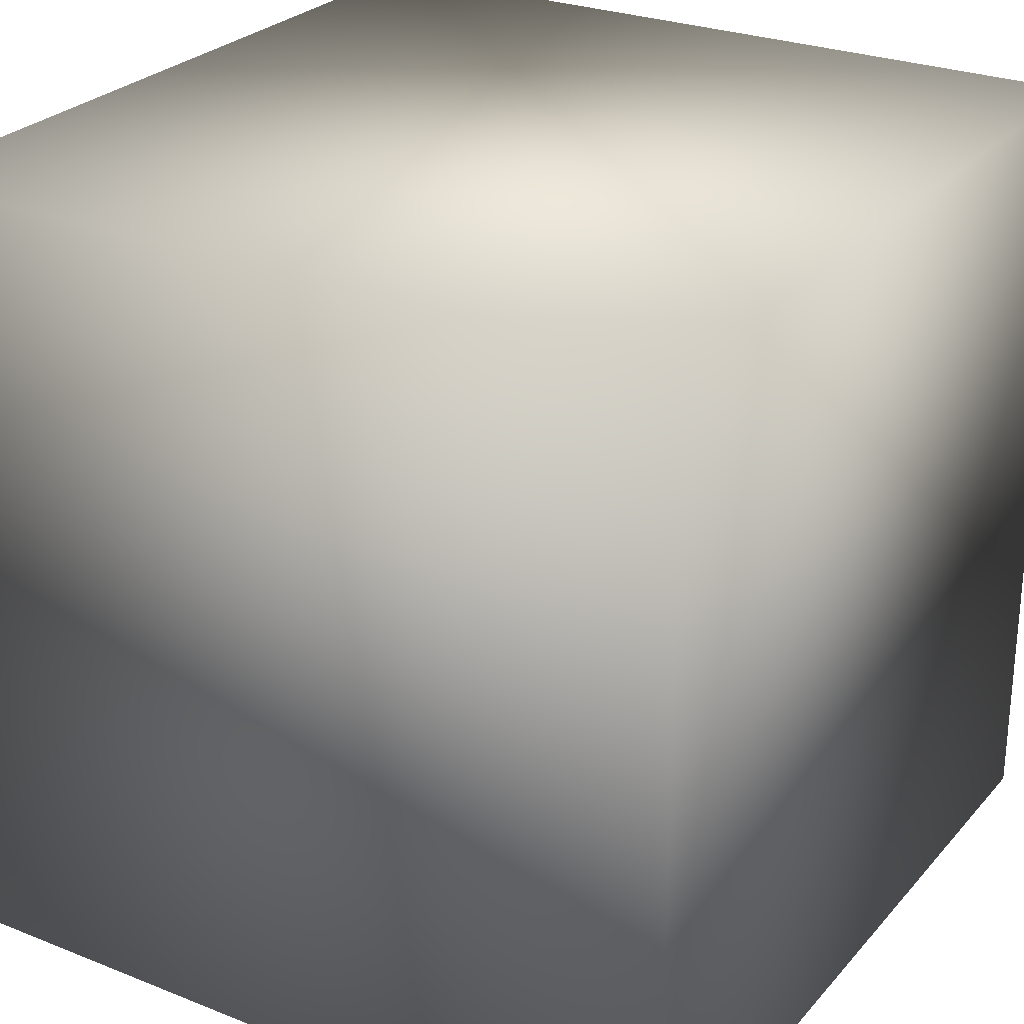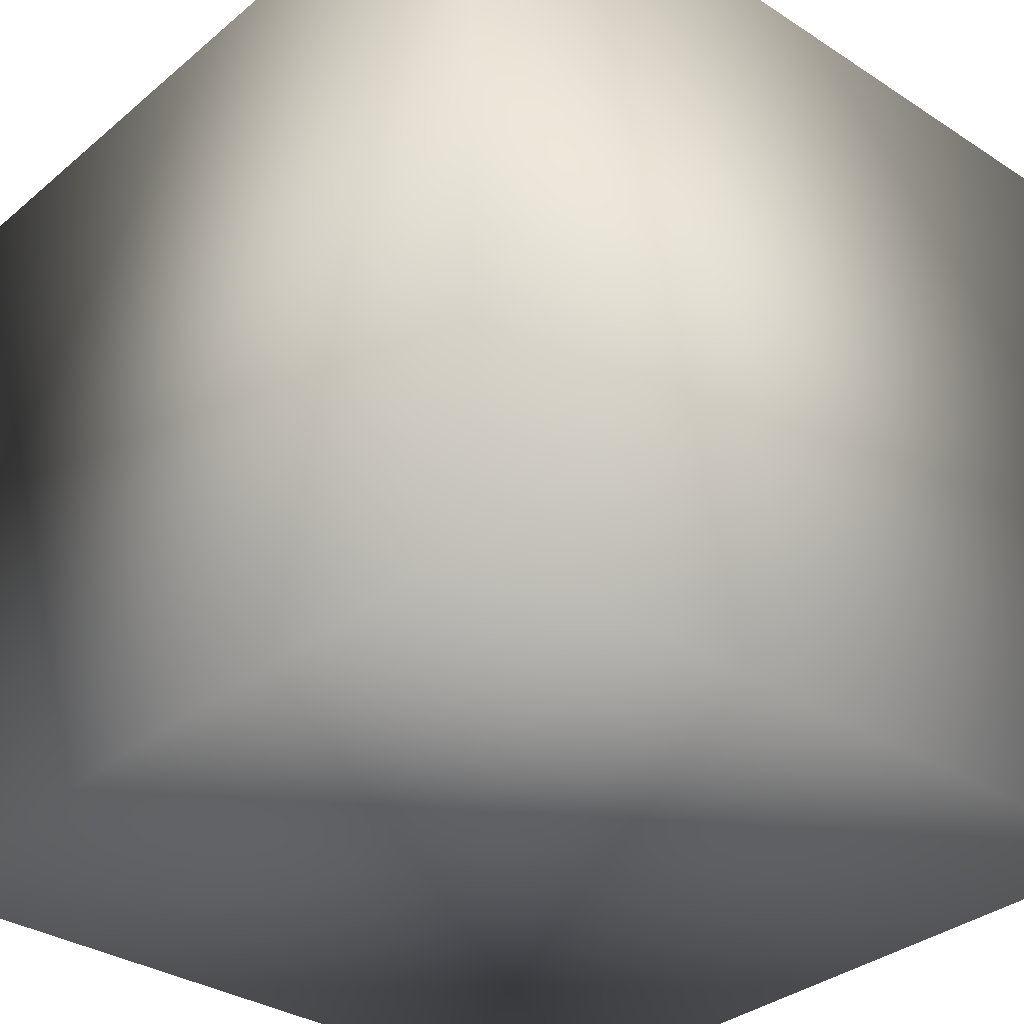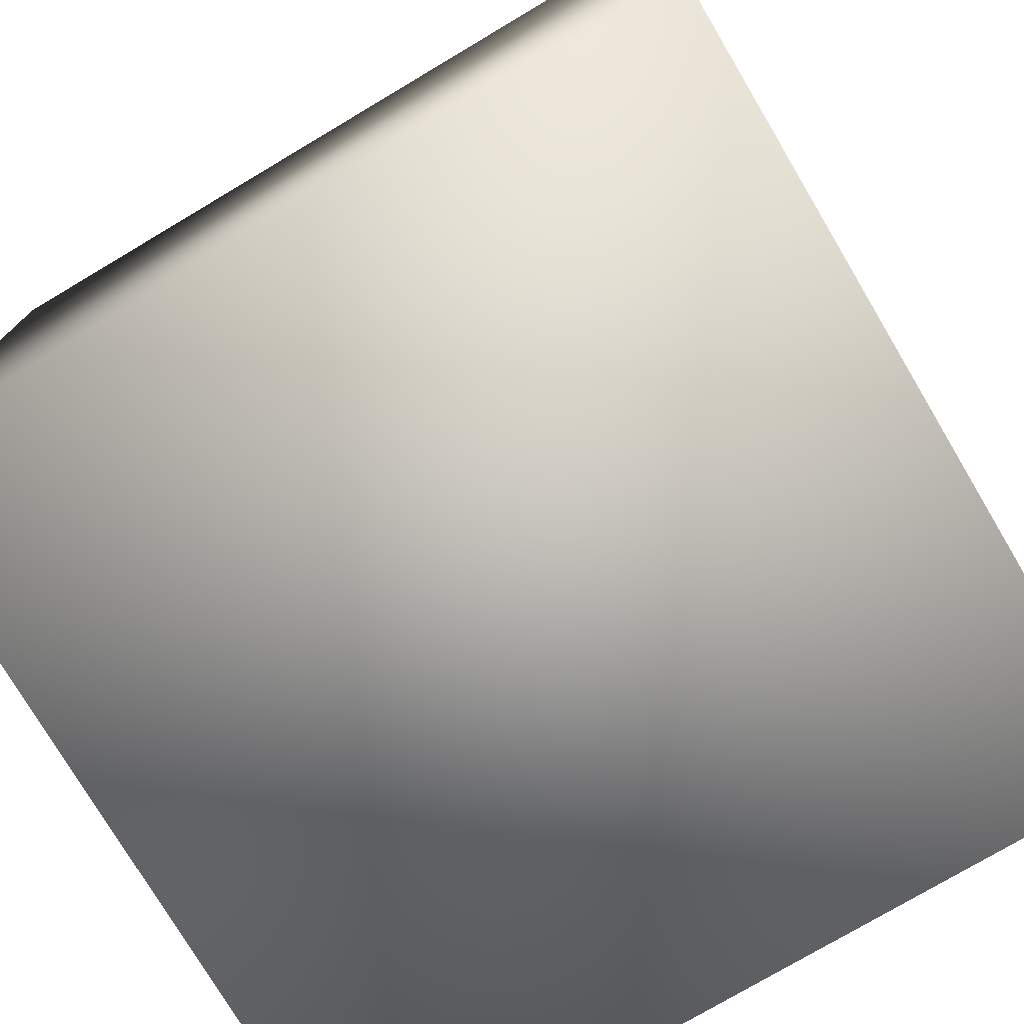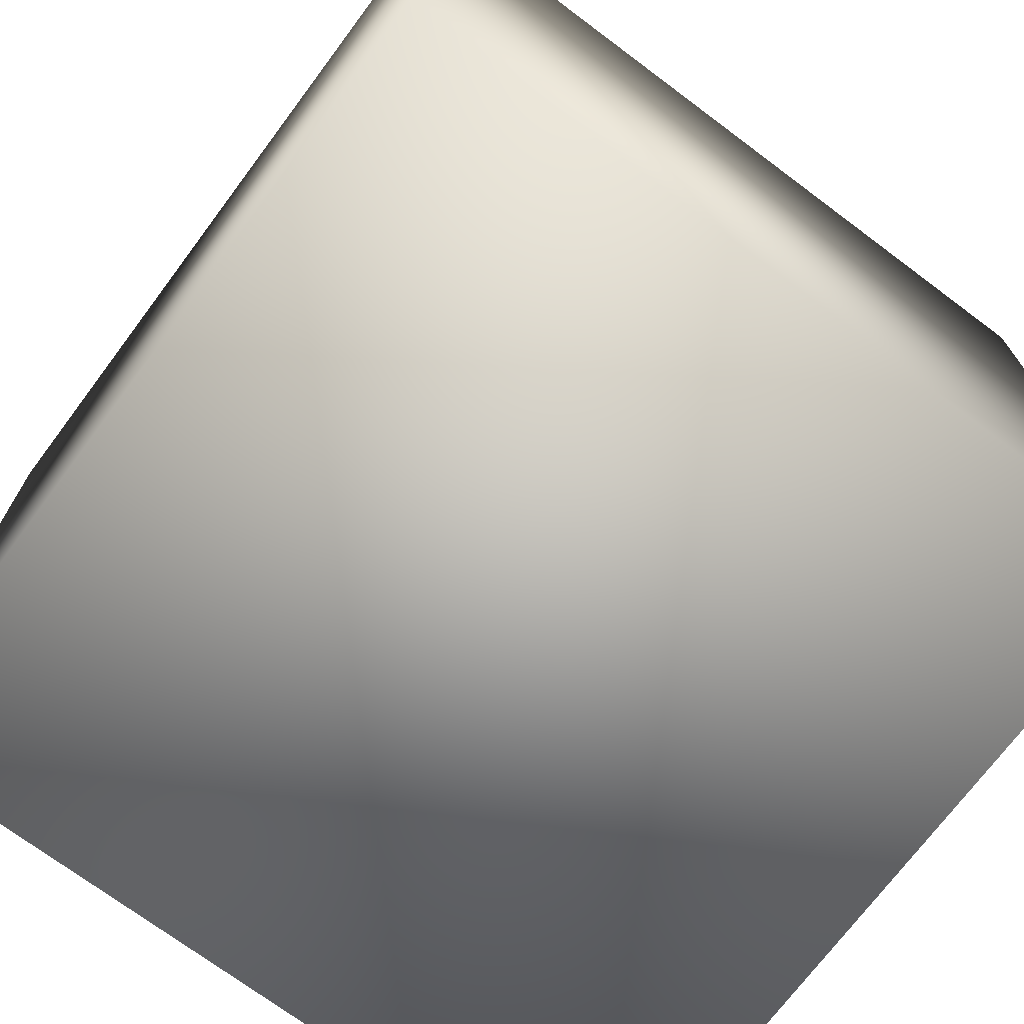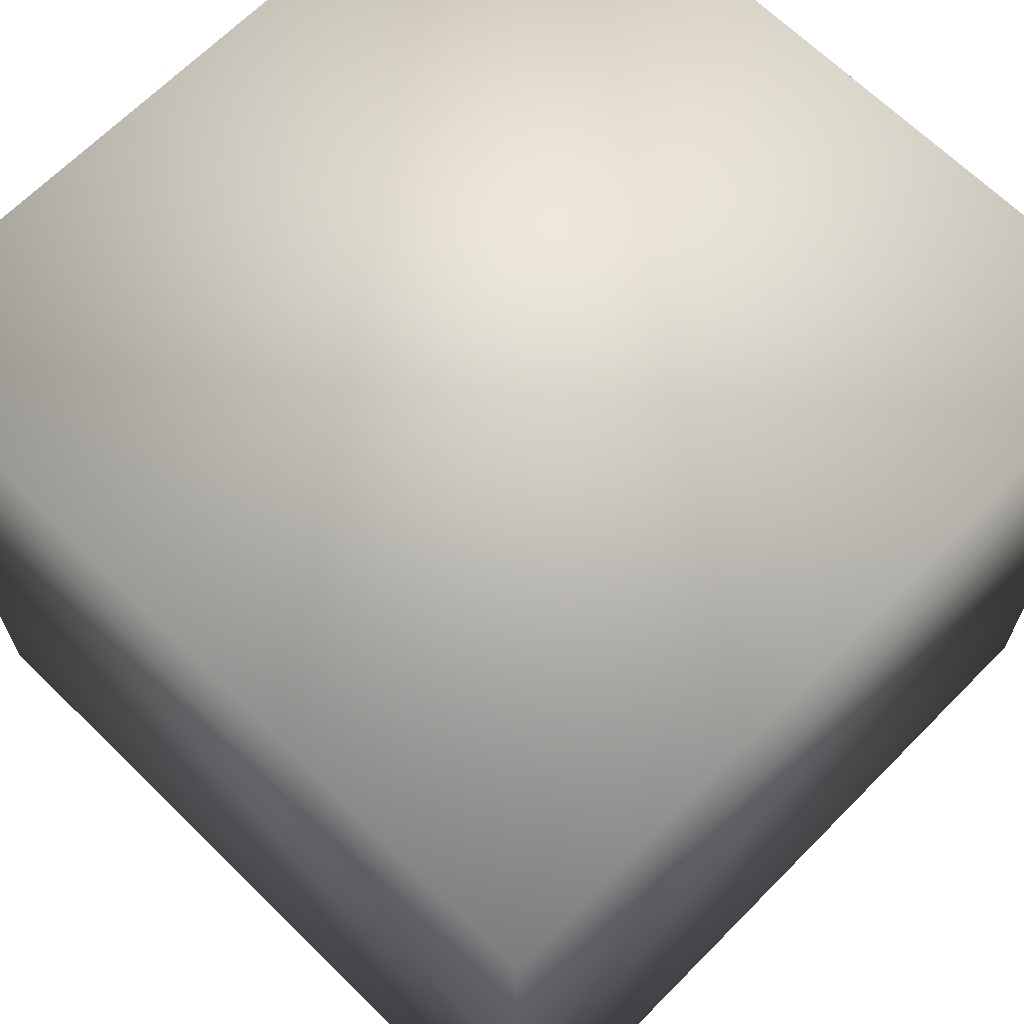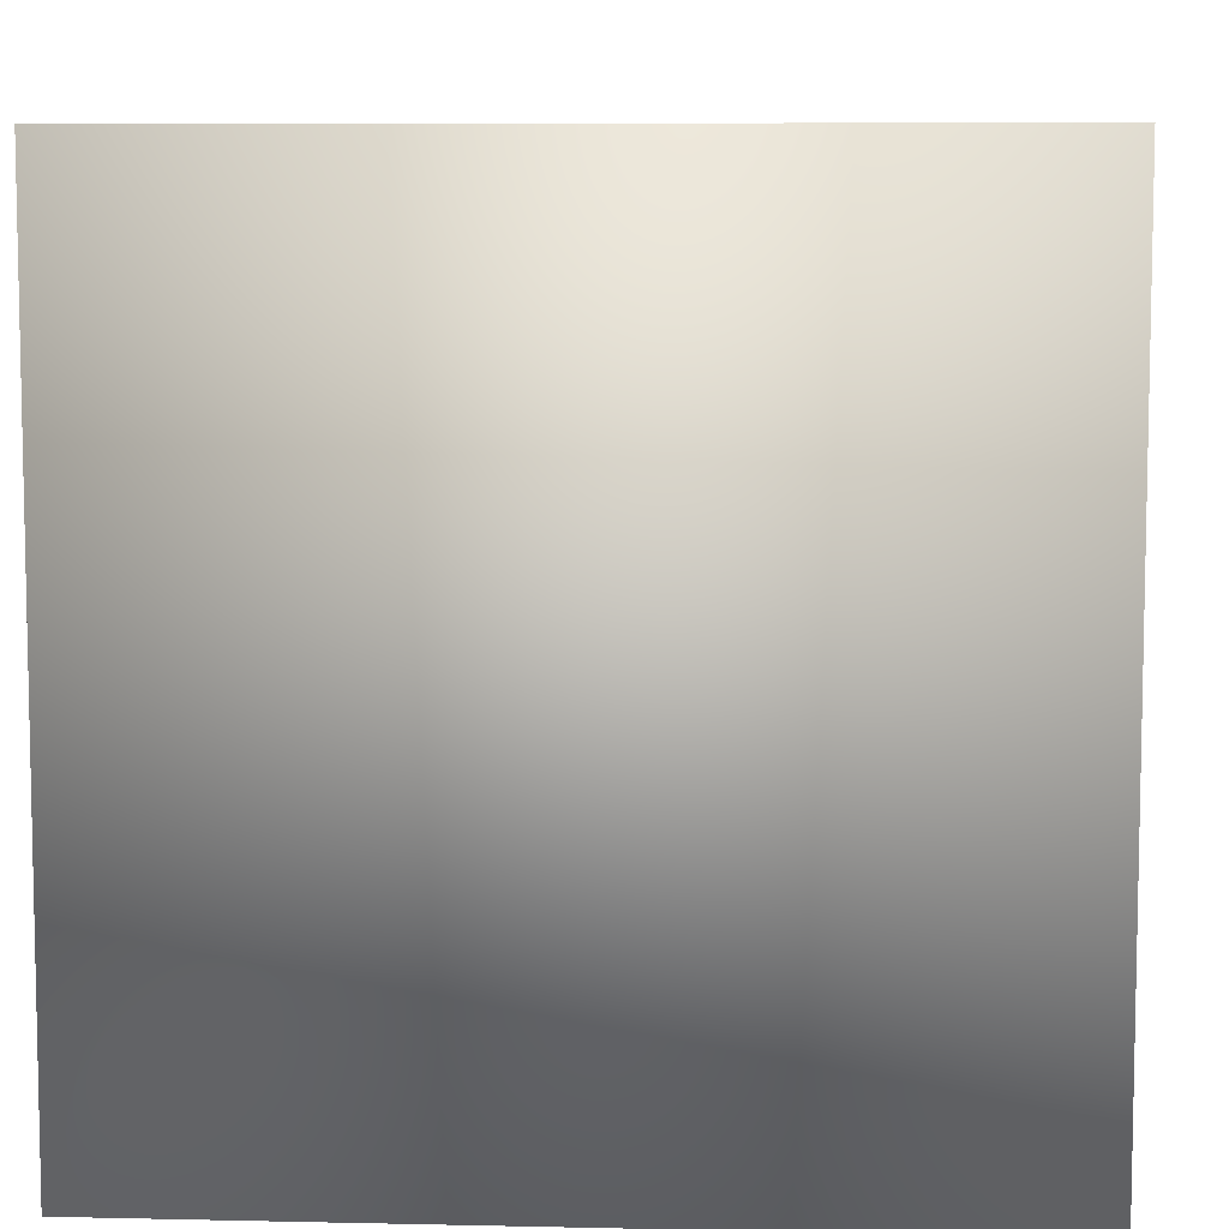
<metadata>
{"format":"obj","ext":"obj","renderer":"f3d","projection":"perspective","resolution":1024,"background":"white","views":[{"elev":26.8,"azim":121.7,"up":"+Y"},{"elev":-33.4,"azim":-41.5,"up":"+Z"},{"elev":-76.3,"azim":-149.3,"up":"+Z"},{"elev":-72.2,"azim":53.2,"up":"+Z"},{"elev":66.6,"azim":44.6,"up":"+Z"},{"elev":7.6,"azim":-176.4,"up":"+Z"}]}
</metadata>
<code>
o Cube1
v -0.5774 -0.5774 -0.5774
v -0.5774 -0.5774 0.5774
v -0.5774 0.5774 -0.5774
v -0.5774 0.5774 0.5774
v 0.5774 -0.5774 -0.5774
v 0.5774 -0.5774 0.5774
v 0.5774 0.5774 -0.5774
v 0.5774 0.5774 0.5774
g Cube1
f 1 5 2
f 2 3 1
f 2 5 6
f 2 8 4
f 3 5 1
f 3 8 7
f 4 3 2
f 4 8 3
f 5 8 6
f 6 8 2
f 7 5 3
f 7 8 5

</code>
